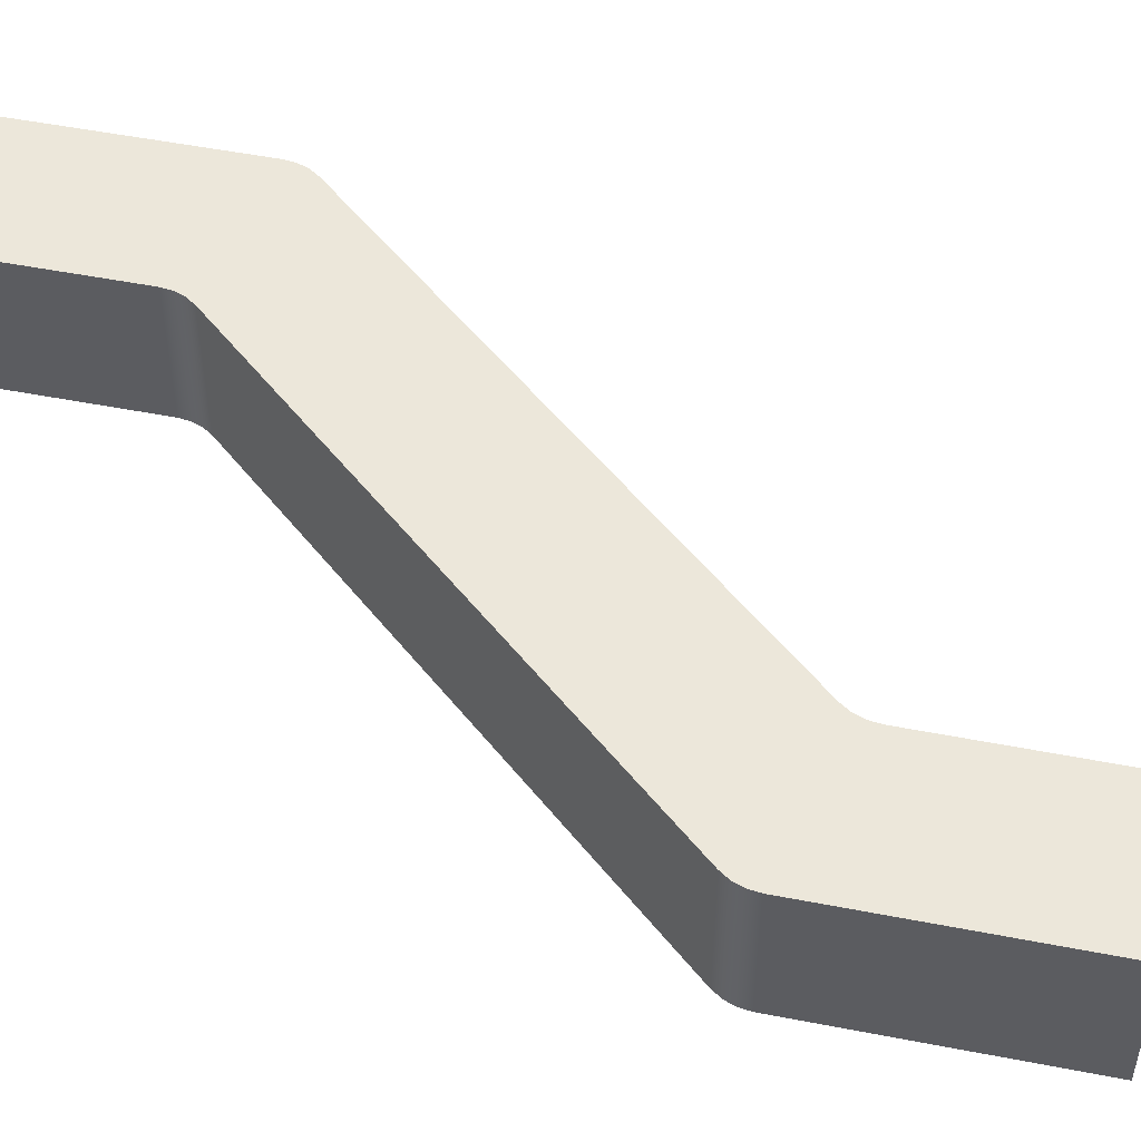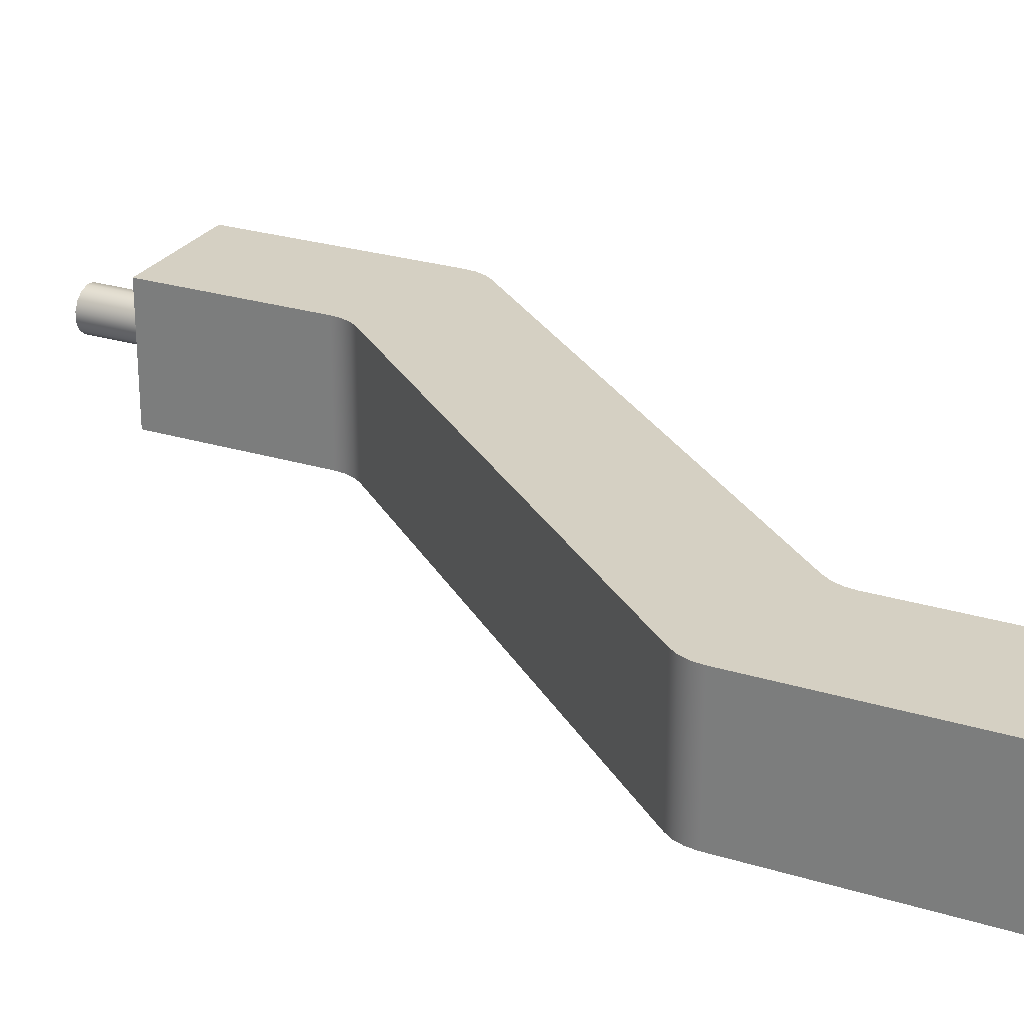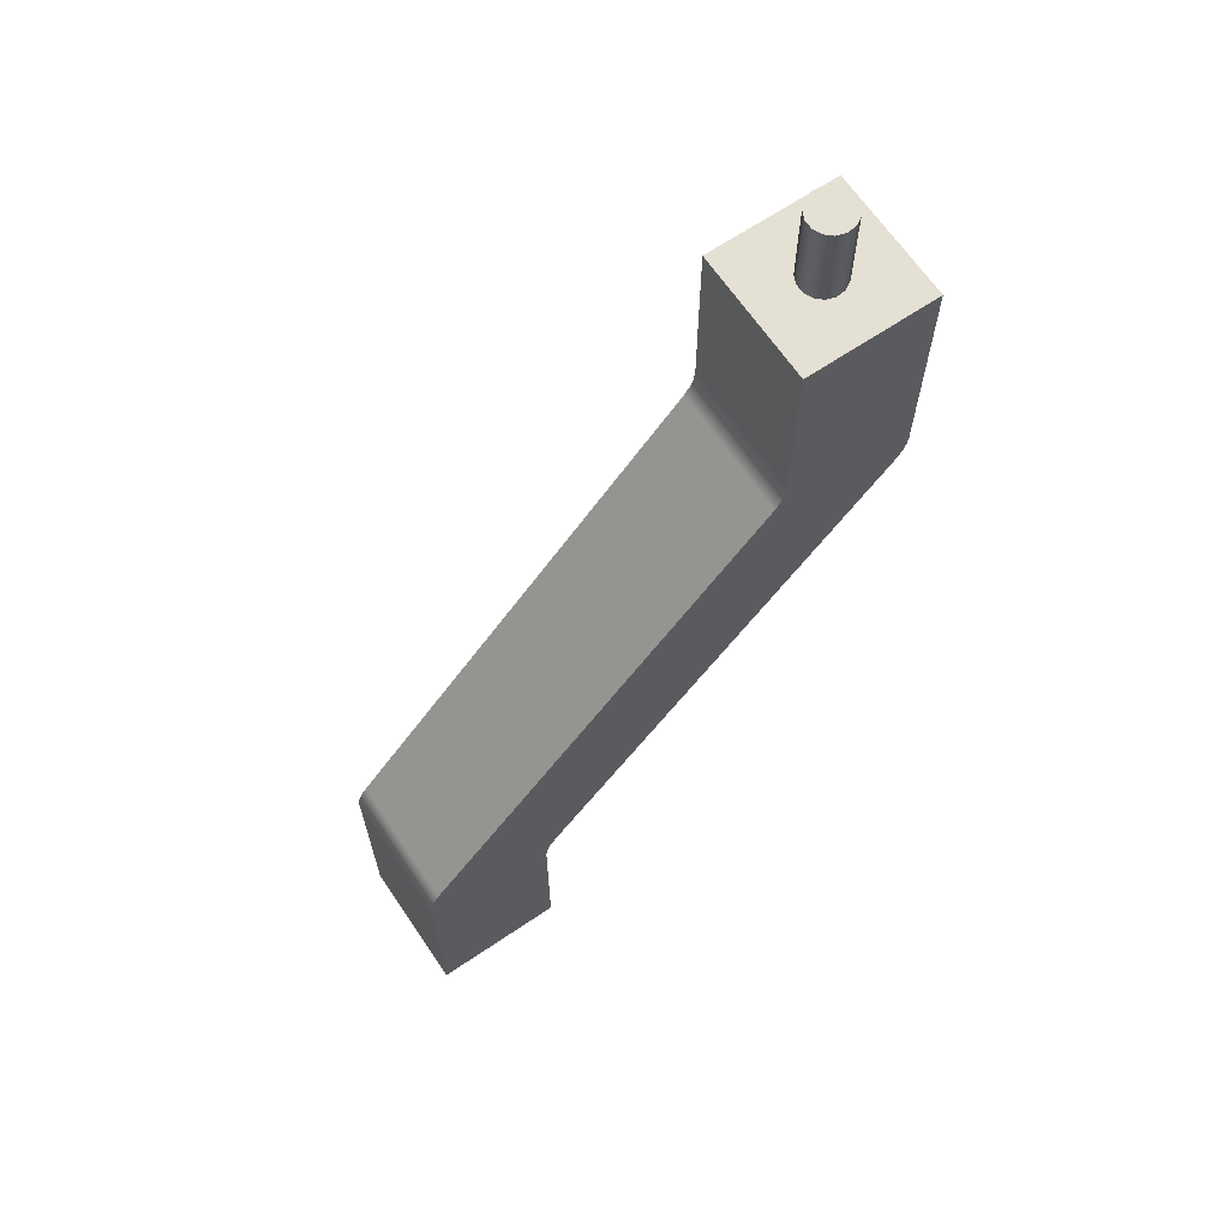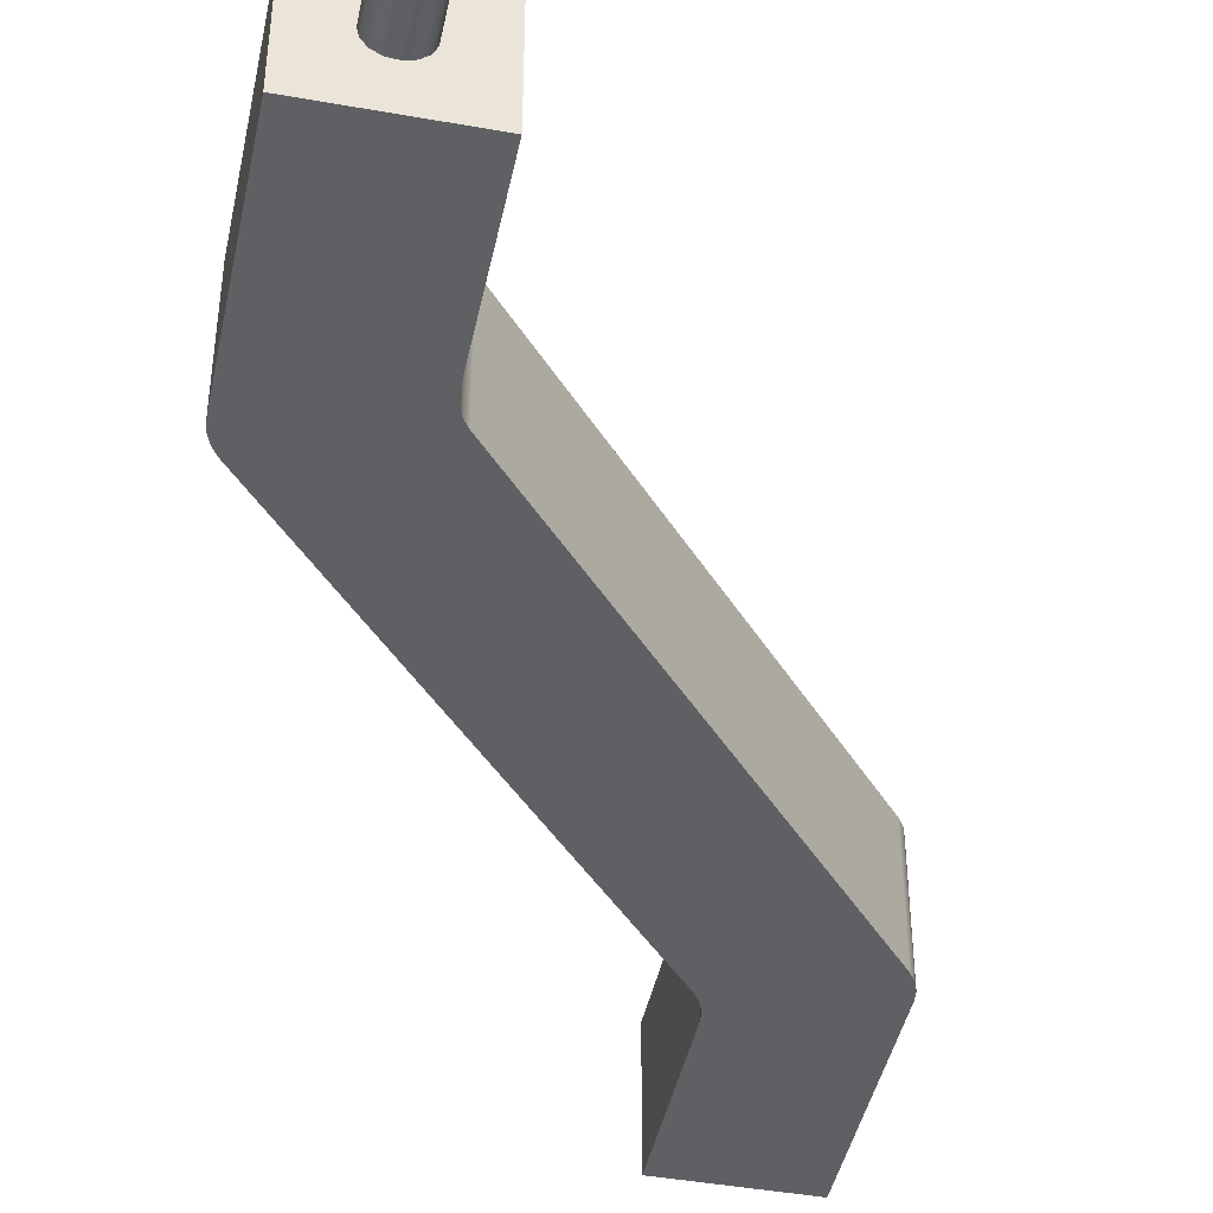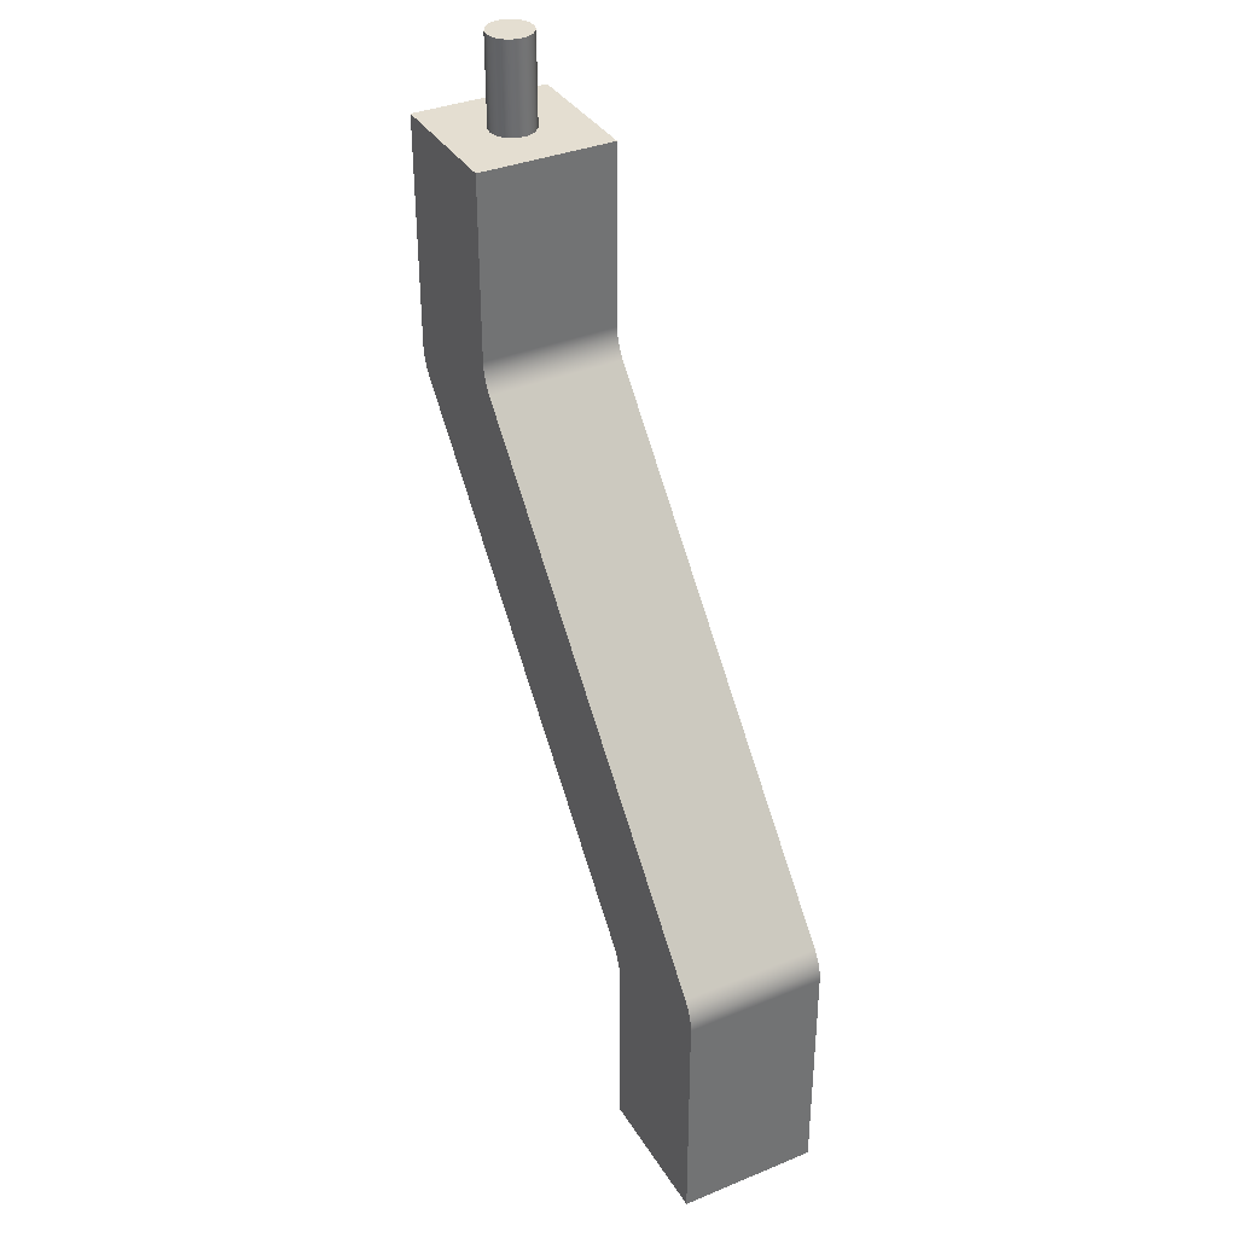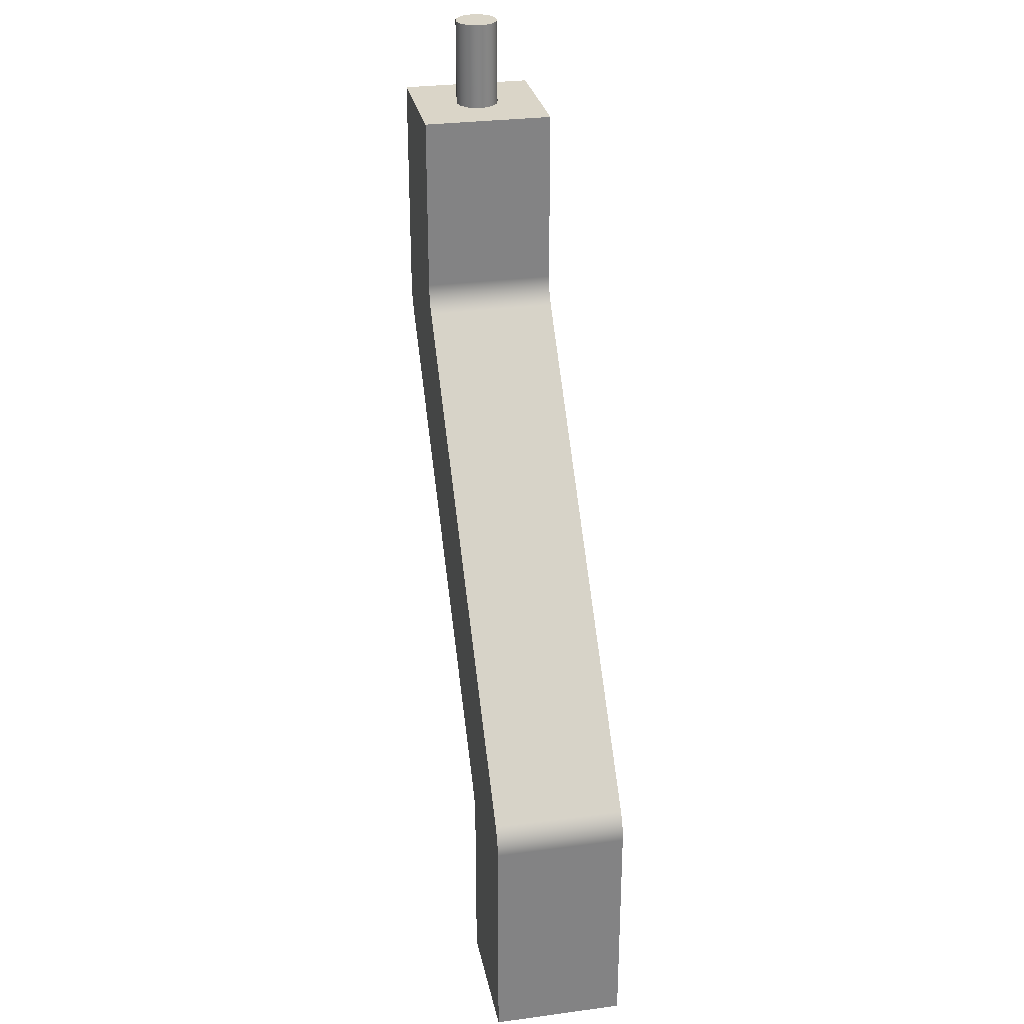
<metadata>
{"format":"obj","ext":"obj","renderer":"f3d","projection":"perspective","resolution":1024,"background":"white","views":[{"elev":51.8,"azim":101.9,"up":"+Z"},{"elev":26.1,"azim":-64.0,"up":"+Z"},{"elev":65.9,"azim":-34.1,"up":"+Y"},{"elev":-43.9,"azim":168.2,"up":"+Z"},{"elev":36.4,"azim":-118.0,"up":"+Y"},{"elev":29.1,"azim":-101.2,"up":"+Y"}]}
</metadata>
<code>
v 0.1 0.9 4.325e-07
v 0.09135 0.9 0.04067
v 0.06691 0.9 0.07431
v 0.0309 0.9 0.09511
v -0.01045 0.9 0.09945
v -0.05 0.9 0.0866
v -0.0809 0.9 0.05878
v -0.09781 0.9 0.02079
v -0.09781 0.9 -0.02079
v -0.0809 0.9 -0.05878
v -0.05 0.9 -0.0866
v -0.01045 0.9 -0.09945
v 0.0309 0.9 -0.09511
v 0.06691 0.9 -0.07431
v 0.09135 0.9 -0.04067
v 0.1 0.5 4.325e-07
v 0.09135 0.5 -0.04067
v 0.06691 0.5 -0.07431
v 0.0309 0.5 -0.09511
v -0.01045 0.5 -0.09945
v -0.05 0.5 -0.0866
v -0.0809 0.5 -0.05878
v -0.09781 0.5 -0.02079
v -0.09781 0.5 0.02079
v -0.0809 0.5 0.05878
v -0.05 0.5 0.0866
v -0.01045 0.5 0.09945
v 0.0309 0.5 0.09511
v 0.06691 0.5 0.07431
v 0.09135 0.5 0.04067
v 0.1 0.5 4.325e-07
v 0.1 0.9 4.325e-07
v 0.1 0.9 4.325e-07
v 0.09135 0.9 -0.04067
v 0.06691 0.9 -0.07431
v 0.0309 0.9 -0.09511
v -0.01045 0.9 -0.09945
v -0.05 0.9 -0.0866
v -0.0809 0.9 -0.05878
v -0.09781 0.9 -0.02079
v -0.09781 0.9 0.02079
v -0.0809 0.9 0.05878
v -0.05 0.9 0.0866
v -0.01045 0.9 0.09945
v 0.0309 0.9 0.09511
v 0.06691 0.9 0.07431
v 0.09135 0.9 0.04067
v 0.2505 -0.6693 -0.3
v -1.401 -2.556 -0.3
v -1.427 -2.596 -0.3
v -1.444 -2.64 -0.3
v -1.45 -2.688 -0.3
v -1.45 -3.5 -0.3
v -2.05 -3.5 -0.3
v -2.05 -2.462 -0.3
v -2.044 -2.415 -0.3
v -2.027 -2.37 -0.3
v -2.001 -2.331 -0.3
v -0.3495 -0.4438 -0.3
v -0.3225 -0.4043 -0.3
v -0.3057 -0.3596 -0.3
v -0.3 -0.3121 -0.3
v -0.3 0.5 -0.3
v 0.3 0.5 -0.3
v 0.3 -0.5376 -0.3
v 0.2943 -0.585 -0.3
v 0.2775 -0.6298 -0.3
v -1.401 -2.556 -0.3
v -1.401 -2.556 0.3
v -1.427 -2.596 0.3
v -1.444 -2.64 0.3
v -1.45 -2.688 0.3
v -1.45 -2.688 -0.3
v -1.444 -2.64 -0.3
v -1.427 -2.596 -0.3
v -1.45 -2.688 -0.3
v -1.45 -2.688 0.3
v -1.45 -3.5 0.3
v -1.45 -3.5 -0.3
v -1.45 -3.5 -0.3
v -1.45 -3.5 0.3
v -2.05 -3.5 0.3
v -2.05 -3.5 -0.3
v -2.05 -3.5 -0.3
v -2.05 -3.5 0.3
v -2.05 -2.462 0.3
v -2.05 -2.462 -0.3
v -2.05 -2.462 -0.3
v -2.05 -2.462 0.3
v -2.044 -2.415 0.3
v -2.027 -2.37 0.3
v -2.001 -2.331 0.3
v -2.001 -2.331 -0.3
v -2.027 -2.37 -0.3
v -2.044 -2.415 -0.3
v -2.001 -2.331 -0.3
v -2.001 -2.331 0.3
v -0.3495 -0.4438 0.3
v -0.3495 -0.4438 -0.3
v -0.3495 -0.4438 -0.3
v -0.3495 -0.4438 0.3
v -0.3225 -0.4043 0.3
v -0.3057 -0.3596 0.3
v -0.3 -0.3121 0.3
v -0.3 -0.3121 -0.3
v -0.3057 -0.3596 -0.3
v -0.3225 -0.4043 -0.3
v -0.3 -0.3121 -0.3
v -0.3 -0.3121 0.3
v -0.3 0.5 0.3
v -0.3 0.5 -0.3
v 0.1 0.5 4.325e-07
v 0.09135 0.5 0.04067
v 0.06691 0.5 0.07431
v 0.0309 0.5 0.09511
v -0.01045 0.5 0.09945
v -0.05 0.5 0.0866
v -0.0809 0.5 0.05878
v -0.09781 0.5 0.02079
v -0.09781 0.5 -0.02079
v -0.0809 0.5 -0.05878
v -0.05 0.5 -0.0866
v -0.01045 0.5 -0.09945
v 0.0309 0.5 -0.09511
v 0.06691 0.5 -0.07431
v 0.09135 0.5 -0.04067
v -0.3 0.5 -0.3
v -0.3 0.5 0.3
v 0.3 0.5 0.3
v 0.3 0.5 -0.3
v 0.3 0.5 -0.3
v 0.3 0.5 0.3
v 0.3 -0.5376 0.3
v 0.3 -0.5376 -0.3
v 0.3 -0.5376 -0.3
v 0.3 -0.5376 0.3
v 0.2943 -0.585 0.3
v 0.2775 -0.6298 0.3
v 0.2505 -0.6693 0.3
v 0.2505 -0.6693 -0.3
v 0.2775 -0.6298 -0.3
v 0.2943 -0.585 -0.3
v 0.2505 -0.6693 -0.3
v 0.2505 -0.6693 0.3
v -1.401 -2.556 0.3
v -1.401 -2.556 -0.3
v -1.401 -2.556 0.3
v 0.2505 -0.6693 0.3
v 0.2775 -0.6298 0.3
v 0.2943 -0.585 0.3
v 0.3 -0.5376 0.3
v 0.3 0.5 0.3
v -0.3 0.5 0.3
v -0.3 -0.3121 0.3
v -0.3057 -0.3596 0.3
v -0.3225 -0.4043 0.3
v -0.3495 -0.4438 0.3
v -2.001 -2.331 0.3
v -2.027 -2.37 0.3
v -2.044 -2.415 0.3
v -2.05 -2.462 0.3
v -2.05 -3.5 0.3
v -1.45 -3.5 0.3
v -1.45 -2.688 0.3
v -1.444 -2.64 0.3
v -1.427 -2.596 0.3
g 529cb1a2-e2bb-11ea-acf3-54bf646e7e1f
f 2 30 1
f 1 30 31
f 32 16 15
f 15 16 17
f 15 17 14
f 14 17 18
f 14 18 13
f 13 18 19
f 13 19 12
f 12 19 20
f 12 20 11
f 11 20 21
f 11 21 10
f 10 21 22
f 10 22 9
f 9 22 23
f 9 23 8
f 8 23 24
f 8 24 7
f 7 24 25
f 7 25 6
f 6 25 26
f 6 26 5
f 5 26 27
f 5 27 4
f 4 27 28
f 4 28 3
f 3 28 29
f 3 29 2
f 2 29 30
g 529f7062-e2bb-11ea-882e-54bf646e7e1f
f 34 40 33
f 33 40 41
f 33 41 47
f 47 41 42
f 47 42 46
f 46 42 43
f 46 43 45
f 45 43 44
f 40 34 39
f 39 34 35
f 39 35 38
f 38 35 36
f 38 36 37
g 51df6e36-e2bb-11ea-b600-54bf646e7e1f
f 49 59 48
f 48 59 60
f 48 60 61
f 59 49 58
f 58 49 50
f 58 50 51
f 51 52 58
f 58 52 55
f 58 55 57
f 57 55 56
f 53 54 52
f 52 54 55
f 61 62 48
f 48 62 65
f 48 65 67
f 67 65 66
f 63 64 62
f 62 64 65
g 51e27ae8-e2bb-11ea-8f5a-54bf646e7e1f
f 68 69 75
f 75 69 70
f 75 70 74
f 74 70 71
f 74 71 73
f 73 71 72
g 51e5fce8-e2bb-11ea-a78b-54bf646e7e1f
f 77 78 76
f 76 78 79
g 51ea6922-e2bb-11ea-a3fa-54bf646e7e1f
f 81 82 80
f 80 82 83
g 51eeae4a-e2bb-11ea-9698-54bf646e7e1f
f 85 86 84
f 84 86 87
g 51f2303a-e2bb-11ea-aadb-54bf646e7e1f
f 88 89 95
f 95 89 90
f 95 90 94
f 94 90 91
f 94 91 93
f 93 91 92
g 51f4c808-e2bb-11ea-a6fc-54bf646e7e1f
f 97 98 96
f 96 98 99
g 51f786d8-e2bb-11ea-8d1b-54bf646e7e1f
f 100 101 107
f 107 101 102
f 107 102 106
f 106 102 103
f 106 103 105
f 105 103 104
g 51fa1e9c-e2bb-11ea-84af-54bf646e7e1f
f 109 110 108
f 108 110 111
g 51fcdd5a-e2bb-11ea-b6be-54bf646e7e1f
f 113 129 112
f 112 129 130
f 112 130 126
f 126 130 125
f 125 130 124
f 124 130 123
f 123 130 127
f 123 127 122
f 122 127 121
f 121 127 120
f 120 127 128
f 120 128 119
f 119 128 118
f 118 128 117
f 117 128 116
f 116 128 129
f 116 129 115
f 115 129 114
f 114 129 113
g 52062ae6-e2bb-11ea-ad60-54bf646e7e1f
f 132 133 131
f 131 133 134
g 520937e6-e2bb-11ea-b494-54bf646e7e1f
f 135 136 142
f 142 136 137
f 142 137 141
f 141 137 138
f 141 138 140
f 140 138 139
g 520c449e-e2bb-11ea-b441-54bf646e7e1f
f 144 145 143
f 143 145 146
g 520f5170-e2bb-11ea-8009-54bf646e7e1f
f 148 157 147
f 147 157 158
f 147 158 166
f 166 158 165
f 165 158 164
f 164 158 161
f 164 161 162
f 149 151 148
f 148 151 154
f 148 154 155
f 149 150 151
f 151 152 154
f 154 152 153
f 155 156 148
f 148 156 157
f 158 159 161
f 161 159 160
f 162 163 164

</code>
